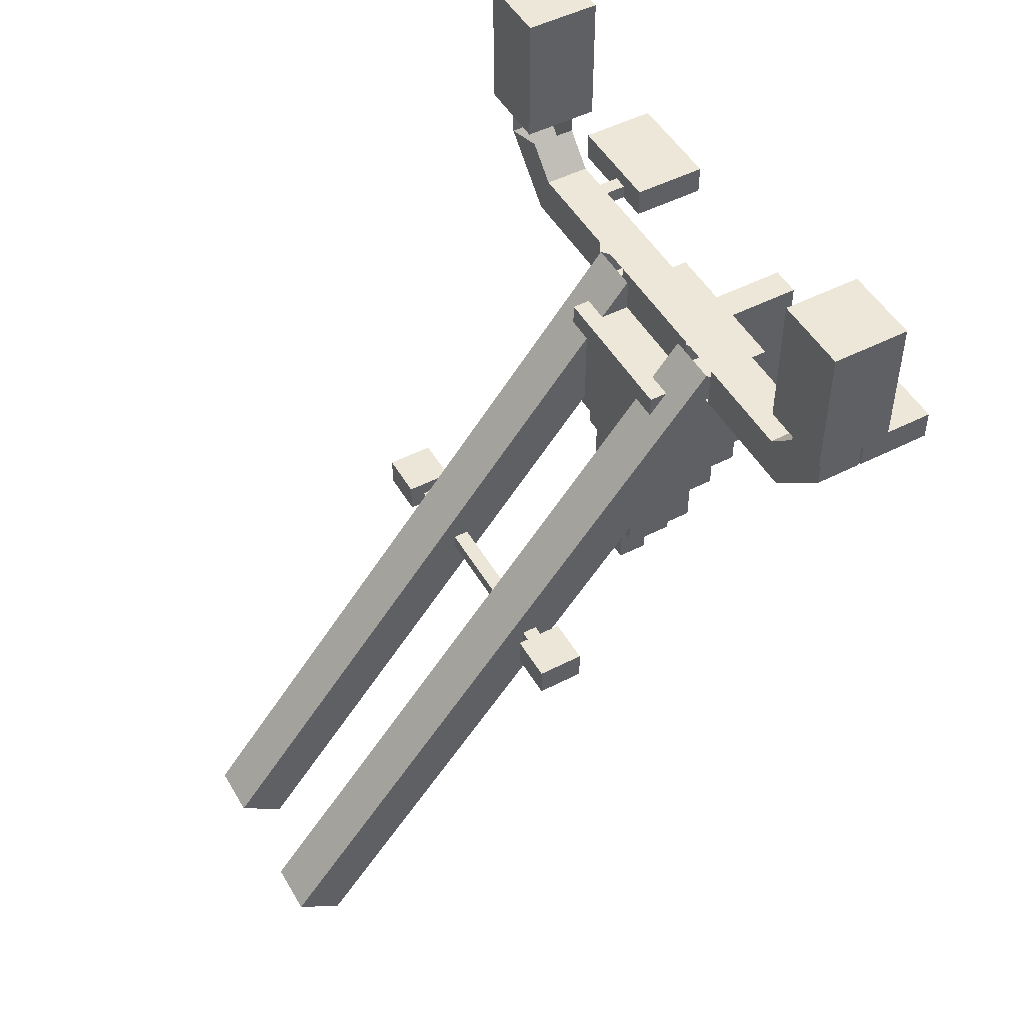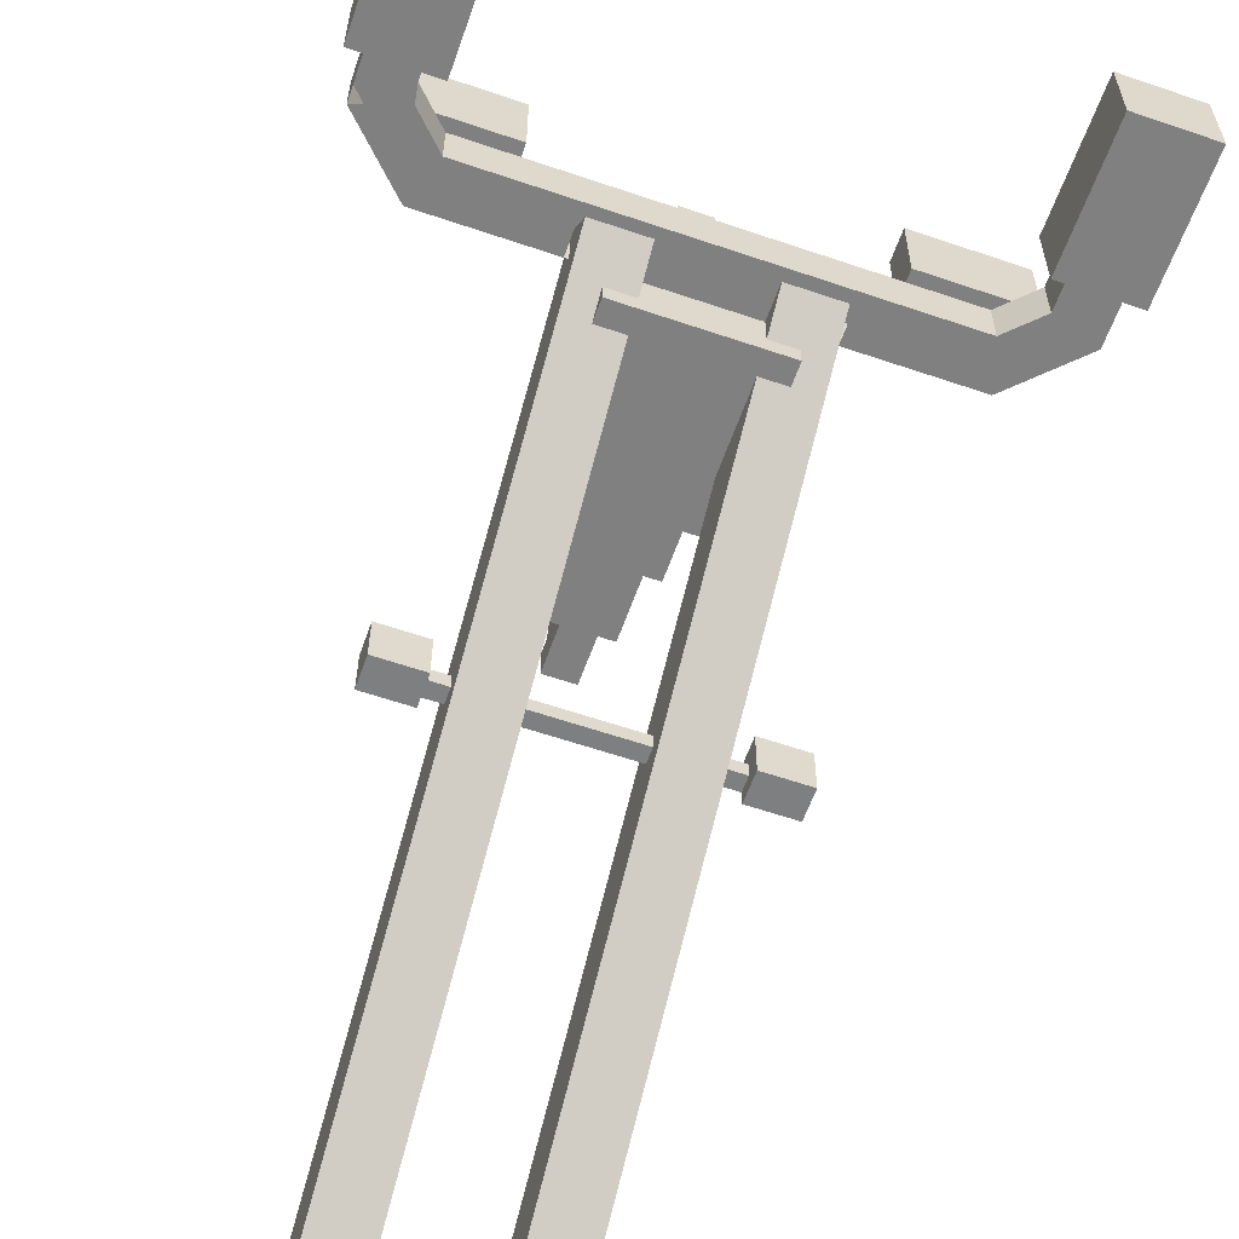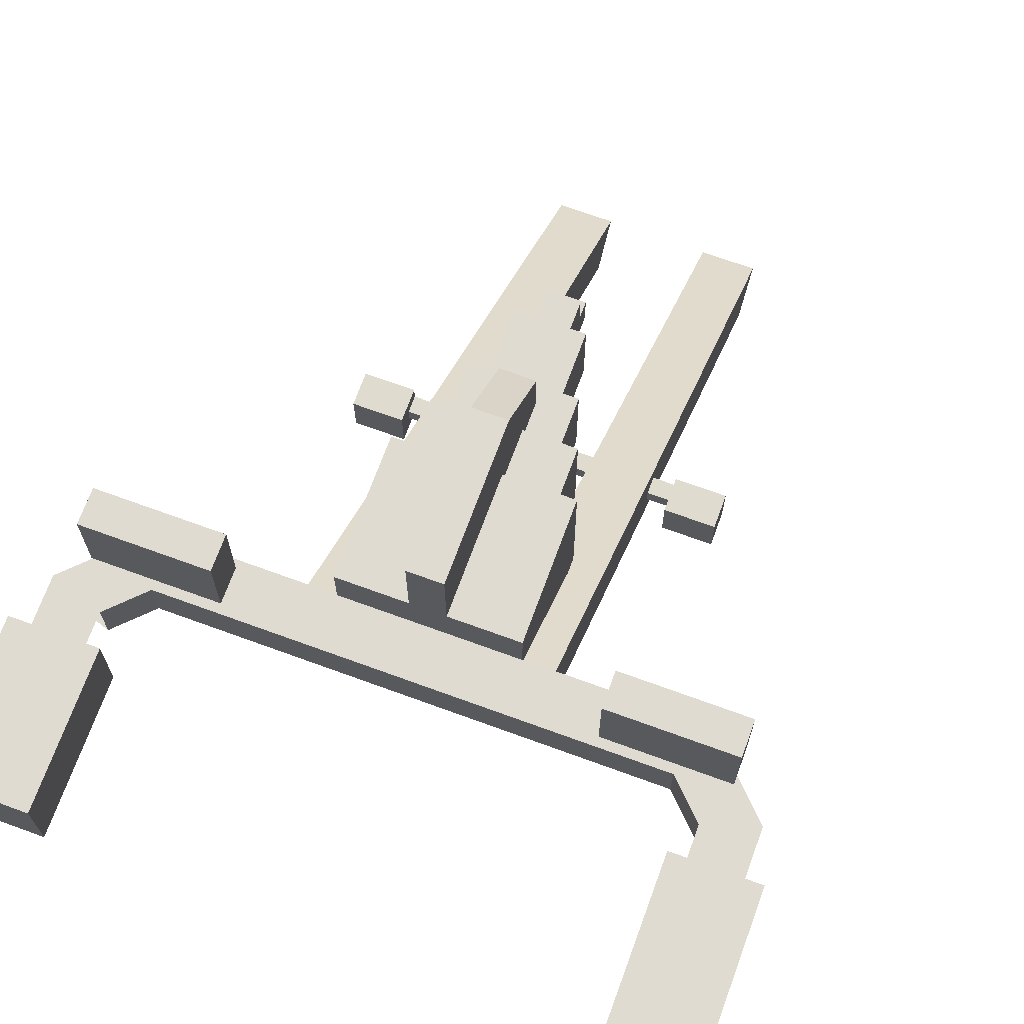
<metadata>
{"format":"obj","ext":"obj","renderer":"f3d","projection":"perspective","resolution":1024,"background":"white","views":[{"elev":49.6,"azim":-119.4,"up":"+Y"},{"elev":-60.0,"azim":160.7,"up":"+Z"},{"elev":70.0,"azim":-159.9,"up":"+Z"}]}
</metadata>
<code>
g royale_car_motorcycle3
v 0.6012 0.5506 0.1993
v 0.8017 0.9115 0.1993
v 0.6012 0.9115 0.1993
v 0.8017 0.5506 0.1993
v 0.6012 0.5506 0.3998
v 0.6012 0.9115 0.1993
v 0.6012 0.9115 0.3998
v 0.6012 0.5506 0.1993
v -0.03803 -0.5312 0.2341
v 0.04217 -0.5312 0.3142
v 0.04217 -0.5312 0.2341
v -0.03803 -0.5312 0.3142
v -0.03803 -0.5713 0.2341
v 0.04217 -0.5713 0.1539
v -0.03803 -0.5713 0.1539
v 0.04217 -0.5713 0.2341
v 0.04217 -0.451 0.3142
v -0.03803 -0.5312 0.3142
v -0.03803 -0.451 0.3142
v 0.04217 -0.5312 0.3142
v 0.1224 -0.1703 0.1539
v 0.1224 -0.2906 0.3944
v 0.1224 -0.1703 0.3944
v 0.1224 -0.2906 0.1539
v 0.04217 -0.1703 0.4345
v 0.1625 -0.05004 0.4345
v 0.1625 -0.1703 0.4345
v 0.04217 -0.05004 0.4345
v 0.2026 0.2708 0.1138
v 0.2026 -0.05004 0.4746
v 0.2026 0.2708 0.4746
v 0.2026 -0.05004 0.1138
v -0.1984 0.2708 0.4746
v -0.1984 -0.05004 0.1138
v -0.1984 0.2708 0.1138
v -0.1984 -0.05004 0.4746
v -0.07812 -0.451 0.3543
v -0.07812 -0.2906 0.1539
v -0.07812 -0.2906 0.3543
v -0.07812 -0.451 0.1539
v 0.04217 -0.5312 0.2341
v -0.03803 -0.5713 0.2341
v -0.03803 -0.5312 0.2341
v 0.04217 -0.5713 0.2341
v -0.1583 -0.1703 0.4345
v -0.1583 -0.05004 0.1539
v -0.1583 -0.05004 0.4345
v -0.1583 -0.1703 0.1539
v 0.1625 -0.1703 0.4345
v 0.1625 -0.05004 0.1539
v 0.1625 -0.1703 0.1539
v 0.1625 -0.05004 0.4345
v -0.1984 -0.05004 0.1138
v 0.2026 0.2708 0.1138
v -0.1984 0.2708 0.1138
v 0.2026 -0.05004 0.1138
v 0.04217 0.2708 0.6751
v -0.03803 -0.09015 0.6751
v -0.03803 0.2708 0.6751
v 0.04217 -0.09015 0.6751
v -0.1583 -0.1703 0.4345
v -0.03803 -0.05004 0.4345
v -0.03803 -0.1703 0.4345
v -0.1583 -0.05004 0.4345
v -0.1182 -0.1703 0.1539
v -0.1182 -0.2906 0.3944
v -0.1182 -0.2906 0.1539
v -0.1182 -0.1703 0.3944
v 0.08227 -0.2906 0.1539
v 0.08227 -0.451 0.3543
v 0.08227 -0.2906 0.3543
v 0.08227 -0.451 0.1539
v 0.04217 -0.2505 0.5147
v -0.03803 -0.09015 0.6751
v 0.04217 -0.09015 0.6751
v -0.03803 -0.2505 0.5147
v -0.03803 -0.5312 0.2341
v -0.03803 -0.5713 0.1539
v -0.03803 -0.451 0.1539
v -0.03803 -0.5713 0.2341
v -0.03803 -0.451 0.3142
v -0.03803 -0.5312 0.3142
v 0.04217 -0.451 0.3142
v 0.04217 -0.451 0.1539
v 0.04217 -0.5312 0.2341
v 0.04217 -0.5713 0.1539
v 0.04217 -0.5312 0.3142
v 0.04217 -0.5713 0.2341
v 0.04217 -0.05004 0.4746
v 0.04217 -0.1703 0.4345
v 0.04217 -0.09015 0.6751
v 0.04217 -0.05004 0.4345
v 0.04217 0.2708 0.6751
v 0.04217 0.2708 0.4746
v 0.04217 -0.2505 0.3945
v 0.04217 -0.1703 0.3944
v 0.04217 -0.2505 0.5147
v -0.03803 -0.1703 0.4345
v -0.03803 -0.2505 0.5147
v -0.03803 -0.2505 0.3945
v -0.03803 -0.09015 0.6751
v -0.03803 -0.1703 0.3944
v -0.03803 -0.05004 0.4746
v -0.03803 0.2708 0.6751
v -0.03803 0.2708 0.4746
v -0.03803 -0.05004 0.4345
v 0.08227 -0.2906 0.3543
v -0.07812 -0.451 0.3543
v -0.07812 -0.2906 0.3543
v 0.08227 -0.451 0.3543
v 0.04217 -0.2505 0.5147
v -0.03803 -0.2505 0.3945
v -0.03803 -0.2505 0.5147
v 0.04217 -0.2505 0.3945
v 0.04217 0.2708 0.6751
v -0.03803 0.2708 0.4746
v 0.04217 0.2708 0.4746
v -0.03803 0.2708 0.6751
v -0.1182 -0.2906 0.3944
v 0.1224 -0.2906 0.1539
v -0.1182 -0.2906 0.1539
v 0.1224 -0.2906 0.3944
v 0.1625 -0.1703 0.4345
v -0.1583 -0.1703 0.1539
v -0.1583 -0.1703 0.4345
v 0.1625 -0.1703 0.1539
v 0.2026 -0.05004 0.1138
v -0.1984 -0.05004 0.4746
v 0.2026 -0.05004 0.4746
v -0.1984 -0.05004 0.1138
v -0.1984 0.2708 0.4746
v 0.2026 0.2708 0.1138
v 0.2026 0.2708 0.4746
v -0.1984 0.2708 0.1138
v -0.1984 -0.05004 0.4746
v 0.2026 0.2708 0.4746
v 0.2026 -0.05004 0.4746
v -0.1984 0.2708 0.4746
v -0.1182 -0.2906 0.3944
v 0.1224 -0.1703 0.3944
v 0.1224 -0.2906 0.3944
v -0.1182 -0.1703 0.3944
v -0.03803 -0.5713 0.1539
v 0.04217 -0.451 0.1539
v -0.03803 -0.451 0.1539
v 0.04217 -0.5713 0.1539
v -0.07812 -0.451 0.1539
v 0.08227 -0.2906 0.1539
v -0.07812 -0.2906 0.1539
v 0.08227 -0.451 0.1539
v -0.1182 -0.2906 0.1539
v 0.1224 -0.1703 0.1539
v -0.1182 -0.1703 0.1539
v 0.1224 -0.2906 0.1539
v 0.1625 -0.1703 0.1539
v -0.1583 -0.05004 0.1539
v -0.1583 -0.1703 0.1539
v 0.1625 -0.05004 0.1539
v 0.08227 -0.451 0.3543
v -0.07812 -0.451 0.1539
v -0.07812 -0.451 0.3543
v 0.08227 -0.451 0.1539
v -0.4815 0.31 0.3597
v -0.4815 0.3501 0.4399
v -0.4815 0.3501 0.3597
v -0.4815 0.31 0.4399
v -0.5216 0.3501 0.3597
v -0.5216 0.31 0.4399
v -0.5216 0.31 0.3597
v -0.5216 0.3501 0.4399
v 0.4007 0.3902 0.6404
v 0.4007 0.31 0.4399
v 0.4007 0.3902 0.4399
v 0.4007 0.31 0.6404
v -0.7622 0.4303 0.2394
v -0.7622 0.5506 0.3597
v -0.7622 0.4303 0.3597
v -0.7622 0.5506 0.2394
v 0.6814 0.3902 0.6404
v 0.6814 0.31 0.4399
v 0.6814 0.31 0.6404
v 0.6814 0.3902 0.4399
v -0.4815 0.3501 0.3597
v -0.5216 0.3501 0.4399
v -0.5216 0.3501 0.3597
v -0.4815 0.3501 0.4399
v -0.1607 0.3902 0.2394
v 0.1601 0.2699 0.2394
v 0.1601 0.3902 0.2394
v -0.1607 0.2699 0.2394
v -0.7622 0.5506 0.3597
v -0.6419 0.4704 0.3597
v -0.7622 0.4303 0.3597
v -0.6419 0.5506 0.3597
v 0.521 0.31 0.3597
v 0.521 0.3501 0.4399
v 0.521 0.3501 0.3597
v 0.521 0.31 0.4399
v 0.521 0.31 0.3597
v 0.4809 0.31 0.4399
v 0.521 0.31 0.4399
v 0.4809 0.31 0.3597
v -0.8023 0.5506 0.3998
v -0.8023 0.9115 0.1993
v -0.8023 0.9115 0.3998
v -0.8023 0.5506 0.1993
v -0.6018 0.9115 0.1993
v -0.8023 0.9115 0.3998
v -0.8023 0.9115 0.1993
v -0.6018 0.9115 0.3998
v -0.281 0.2699 0.2394
v -0.5617 0.3902 0.2394
v -0.6018 0.2699 0.2394
v -0.281 0.3902 0.2394
v 0.7616 0.4303 0.2394
v 0.6012 0.2699 0.3597
v 0.7616 0.4303 0.3597
v 0.6012 0.2699 0.2394
v -0.6018 0.5506 0.3998
v -0.8023 0.9115 0.3998
v -0.6018 0.9115 0.3998
v -0.8023 0.5506 0.3998
v -0.6419 0.5506 0.2394
v -0.6419 0.4704 0.3597
v -0.6419 0.5506 0.3597
v -0.6419 0.4704 0.2394
v 0.6012 0.2699 0.2394
v 0.2804 0.3902 0.2394
v 0.2804 0.2699 0.2394
v 0.5611 0.3902 0.2394
v -0.7622 0.4303 0.2394
v -0.6018 0.2699 0.3597
v -0.6018 0.2699 0.2394
v -0.7622 0.4303 0.3597
v -0.4013 0.3902 0.6404
v -0.4013 0.31 0.4399
v -0.4013 0.31 0.6404
v -0.4013 0.3902 0.4399
v 0.6814 0.3902 0.6404
v 0.4007 0.3902 0.4399
v 0.6814 0.3902 0.4399
v 0.4007 0.3902 0.6404
v 0.6814 0.3902 0.6404
v 0.4007 0.31 0.6404
v 0.4007 0.3902 0.6404
v 0.6814 0.31 0.6404
v -0.682 0.3902 0.4399
v -0.682 0.31 0.6404
v -0.682 0.31 0.4399
v -0.682 0.3902 0.6404
v 0.7616 0.5506 0.3597
v 0.6413 0.4704 0.3597
v 0.6413 0.5506 0.3597
v 0.7616 0.4303 0.3597
v -0.4815 0.31 0.3597
v -0.5216 0.31 0.4399
v -0.4815 0.31 0.4399
v -0.5216 0.31 0.3597
v -0.5617 0.3902 0.2394
v -0.6419 0.4704 0.3597
v -0.6419 0.4704 0.2394
v -0.5617 0.3902 0.3597
v -0.4013 0.3902 0.4399
v -0.682 0.3902 0.6404
v -0.682 0.3902 0.4399
v -0.4013 0.3902 0.6404
v 0.4809 0.3501 0.3597
v 0.4809 0.31 0.4399
v 0.4809 0.31 0.3597
v 0.4809 0.3501 0.4399
v -0.6419 0.5506 0.2394
v -0.7622 0.4303 0.2394
v -0.6419 0.4704 0.2394
v -0.7622 0.5506 0.2394
v 0.6012 0.9115 0.1993
v 0.8017 0.9115 0.3998
v 0.6012 0.9115 0.3998
v 0.8017 0.9115 0.1993
v -0.6018 0.9115 0.3998
v -0.6018 0.5506 0.1993
v -0.6018 0.5506 0.3998
v -0.6018 0.9115 0.1993
v -0.8023 0.9115 0.1993
v -0.6018 0.5506 0.1993
v -0.6018 0.9115 0.1993
v -0.8023 0.5506 0.1993
v 0.5611 0.3902 0.3597
v -0.5617 0.3902 0.2394
v 0.5611 0.3902 0.2394
v -0.5617 0.3902 0.3597
v 0.6413 0.4704 0.3597
v 0.6012 0.2699 0.3597
v 0.5611 0.3902 0.3597
v 0.7616 0.4303 0.3597
v 0.8017 0.5506 0.3998
v 0.6012 0.9115 0.3998
v 0.8017 0.9115 0.3998
v 0.6012 0.5506 0.3998
v 0.6012 0.5506 0.3998
v 0.8017 0.5506 0.1993
v 0.6012 0.5506 0.1993
v 0.8017 0.5506 0.3998
v -0.5617 0.3902 0.3597
v -0.7622 0.4303 0.3597
v -0.6419 0.4704 0.3597
v -0.6018 0.2699 0.3597
v 0.6012 0.2699 0.3597
v -0.5617 0.3902 0.3597
v 0.5611 0.3902 0.3597
v -0.6018 0.2699 0.3597
v -0.5617 0.3902 0.2394
v -0.7622 0.4303 0.2394
v -0.6018 0.2699 0.2394
v -0.6419 0.4704 0.2394
v -0.6018 0.5506 0.3998
v -0.8023 0.5506 0.1993
v -0.8023 0.5506 0.3998
v -0.6018 0.5506 0.1993
v 0.7616 0.5506 0.2394
v 0.7616 0.4303 0.3597
v 0.7616 0.5506 0.3597
v 0.7616 0.4303 0.2394
v -0.682 0.31 0.6404
v -0.4013 0.31 0.4399
v -0.682 0.31 0.4399
v -0.4013 0.31 0.6404
v 0.8017 0.5506 0.3998
v 0.8017 0.9115 0.1993
v 0.8017 0.5506 0.1993
v 0.8017 0.9115 0.3998
v -0.4013 0.3902 0.4399
v -0.682 0.31 0.4399
v -0.4013 0.31 0.4399
v -0.682 0.3902 0.4399
v 0.4007 0.3902 0.4399
v 0.6814 0.31 0.4399
v 0.6814 0.3902 0.4399
v 0.4007 0.31 0.4399
v 0.5611 0.3902 0.2394
v 0.7616 0.4303 0.2394
v 0.6413 0.4704 0.2394
v 0.6012 0.2699 0.2394
v -0.4013 0.31 0.6404
v -0.682 0.3902 0.6404
v -0.4013 0.3902 0.6404
v -0.682 0.31 0.6404
v 0.521 0.3501 0.3597
v 0.4809 0.3501 0.4399
v 0.4809 0.3501 0.3597
v 0.521 0.3501 0.4399
v 0.5611 0.3902 0.2394
v 0.6413 0.4704 0.3597
v 0.5611 0.3902 0.3597
v 0.6413 0.4704 0.2394
v 0.6012 0.2699 0.3597
v -0.6018 0.2699 0.2394
v -0.6018 0.2699 0.3597
v 0.6012 0.2699 0.2394
v 0.6814 0.31 0.6404
v 0.4007 0.31 0.4399
v 0.4007 0.31 0.6404
v 0.6814 0.31 0.4399
v 0.4408 -0.4273 -0.3503
v 0.4408 -0.3463 -0.2305
v 0.4408 -0.3471 -0.3508
v 0.4408 -0.4265 -0.23
v -0.3211 -0.4271 -0.3102
v 0.3205 -0.4268 -0.2701
v 0.3205 -0.4271 -0.3102
v -0.3211 -0.4268 -0.2701
v -0.4414 -0.3463 -0.2305
v -0.4414 -0.4273 -0.3503
v -0.4414 -0.3471 -0.3508
v -0.4414 -0.4265 -0.23
v -0.3211 -0.4273 -0.3503
v -0.4414 -0.3471 -0.3508
v -0.4414 -0.4273 -0.3503
v -0.3211 -0.3471 -0.3508
v 0.3205 -0.3867 -0.2704
v -0.3211 -0.4268 -0.2701
v -0.3211 -0.3867 -0.2704
v 0.3205 -0.4268 -0.2701
v 0.4408 -0.4265 -0.23
v 0.3205 -0.3463 -0.2305
v 0.4408 -0.3463 -0.2305
v 0.3205 -0.4265 -0.23
v -0.3211 -0.3867 -0.2704
v 0.3205 -0.387 -0.3105
v 0.3205 -0.3867 -0.2704
v -0.3211 -0.387 -0.3105
v 0.3205 -0.3463 -0.2305
v 0.4408 -0.3471 -0.3508
v 0.4408 -0.3463 -0.2305
v 0.3205 -0.3471 -0.3508
v -0.4414 -0.3463 -0.2305
v -0.3211 -0.4265 -0.23
v -0.4414 -0.4265 -0.23
v -0.3211 -0.3463 -0.2305
v 0.3205 -0.387 -0.3105
v -0.3211 -0.4271 -0.3102
v 0.3205 -0.4271 -0.3102
v -0.3211 -0.387 -0.3105
v 0.3205 -0.4273 -0.3503
v 0.4408 -0.3471 -0.3508
v 0.3205 -0.3471 -0.3508
v 0.4408 -0.4273 -0.3503
v -0.4414 -0.3471 -0.3508
v -0.3211 -0.3463 -0.2305
v -0.4414 -0.3463 -0.2305
v -0.3211 -0.3471 -0.3508
v -0.3211 -0.3471 -0.3508
v -0.3211 -0.4265 -0.23
v -0.3211 -0.3463 -0.2305
v -0.3211 -0.4273 -0.3503
v 0.4408 -0.4273 -0.3503
v 0.3205 -0.4265 -0.23
v 0.4408 -0.4265 -0.23
v 0.3205 -0.4273 -0.3503
v 0.3205 -0.4265 -0.23
v 0.3205 -0.3471 -0.3508
v 0.3205 -0.3463 -0.2305
v 0.3205 -0.4273 -0.3503
v -0.3211 -0.4265 -0.23
v -0.4414 -0.4273 -0.3503
v -0.4414 -0.4265 -0.23
v -0.3211 -0.4273 -0.3503
v -0.1292 -1.241 -1.063
v -0.2684 -1.329 -0.9486
v -0.1292 -1.329 -0.9486
v -0.2684 -1.241 -1.063
v -0.2684 0.3622 0.2352
v -0.1292 -1.241 -1.063
v -0.1292 0.3622 0.2352
v -0.2684 -1.241 -1.063
v -0.2684 -1.329 -0.9486
v -0.1292 0.2738 0.3494
v -0.1292 -1.329 -0.9486
v -0.2684 0.2738 0.3494
v -0.1292 0.2738 0.3494
v -0.1292 -1.241 -1.063
v -0.1292 -1.329 -0.9486
v -0.1292 0.3622 0.2352
v -0.2684 0.3622 0.2352
v -0.2684 -1.329 -0.9486
v -0.2684 -1.241 -1.063
v -0.2684 0.2738 0.3494
v 0.2695 -1.243 -1.065
v 0.1299 -1.331 -0.9501
v 0.2695 -1.331 -0.9501
v 0.1299 -1.243 -1.065
v 0.1299 0.3644 0.2368
v 0.2695 -1.243 -1.065
v 0.2695 0.3644 0.2368
v 0.1299 -1.243 -1.065
v 0.1299 -1.331 -0.9501
v 0.2695 0.2758 0.3512
v 0.2695 -1.331 -0.9501
v 0.1299 0.2758 0.3512
v 0.2695 0.2758 0.3512
v 0.2695 -1.243 -1.065
v 0.2695 -1.331 -0.9501
v 0.2695 0.3644 0.2368
v 0.1299 0.3644 0.2368
v 0.1299 -1.331 -0.9501
v 0.1299 -1.243 -1.065
v 0.1299 0.2758 0.3512
g royale_car_motorcycle3_0
f -464 -465 -466
f -463 -466 -465
f -460 -461 -462
f -459 -462 -461
f -456 -457 -458
f -455 -458 -457
f -452 -453 -454
f -451 -454 -453
f -448 -449 -450
f -447 -450 -449
f -444 -445 -446
f -443 -446 -445
f -440 -441 -442
f -439 -442 -441
f -436 -437 -438
f -435 -438 -437
f -432 -433 -434
f -431 -434 -433
f -428 -429 -430
f -427 -430 -429
f -424 -425 -426
f -423 -426 -425
f -420 -421 -422
f -419 -422 -421
f -416 -417 -418
f -415 -418 -417
f -412 -413 -414
f -411 -414 -413
f -408 -409 -410
f -407 -410 -409
f -404 -405 -406
f -403 -406 -405
f -400 -401 -402
f -399 -402 -401
f -396 -397 -398
f -395 -398 -397
f -392 -393 -394
f -391 -394 -393
f -388 -389 -390
f -387 -390 -389
f -388 -390 -386
f -385 -386 -390
f -382 -383 -384
f -383 -382 -381
f -380 -382 -384
f -379 -381 -382
f -376 -377 -378
f -375 -378 -377
f -376 -378 -374
f -373 -374 -378
f -377 -376 -372
f -371 -377 -372
f -370 -372 -376
f -367 -368 -369
f -366 -369 -368
f -365 -367 -369
f -366 -364 -369
f -366 -363 -364
f -362 -364 -363
f -361 -369 -364
f -358 -359 -360
f -357 -360 -359
f -354 -355 -356
f -353 -356 -355
f -350 -351 -352
f -349 -352 -351
f -346 -347 -348
f -345 -348 -347
f -342 -343 -344
f -341 -344 -343
f -338 -339 -340
f -337 -340 -339
f -334 -335 -336
f -333 -336 -335
f -330 -331 -332
f -329 -332 -331
f -326 -327 -328
f -325 -328 -327
f -322 -323 -324
f -321 -324 -323
f -318 -319 -320
f -317 -320 -319
f -314 -315 -316
f -313 -316 -315
f -310 -311 -312
f -309 -312 -311
f -306 -307 -308
f -305 -308 -307
f -302 -303 -304
f -301 -304 -303
f -298 -299 -300
f -297 -300 -299
f -294 -295 -296
f -293 -296 -295
f -290 -291 -292
f -289 -292 -291
f -286 -287 -288
f -285 -288 -287
f -282 -283 -284
f -281 -284 -283
f -278 -279 -280
f -277 -280 -279
f -274 -275 -276
f -273 -276 -275
f -270 -271 -272
f -269 -272 -271
f -266 -267 -268
f -265 -268 -267
f -262 -263 -264
f -261 -264 -263
f -258 -259 -260
f -257 -260 -259
f -254 -255 -256
f -253 -256 -255
f -250 -251 -252
f -249 -252 -251
f -246 -247 -248
f -245 -248 -247
f -242 -243 -244
f -241 -244 -243
f -238 -239 -240
f -237 -240 -239
f -234 -235 -236
f -233 -236 -235
f -230 -231 -232
f -229 -232 -231
f -226 -227 -228
f -225 -228 -227
f -222 -223 -224
f -221 -224 -223
f -218 -219 -220
f -217 -220 -219
f -214 -215 -216
f -213 -216 -215
f -210 -211 -212
f -209 -212 -211
f -206 -207 -208
f -205 -208 -207
f -202 -203 -204
f -201 -204 -203
f -198 -199 -200
f -197 -200 -199
f -194 -195 -196
f -193 -196 -195
f -190 -191 -192
f -189 -192 -191
f -186 -187 -188
f -185 -188 -187
f -182 -183 -184
f -181 -184 -183
f -178 -179 -180
f -177 -180 -179
f -174 -175 -176
f -173 -176 -175
f -170 -171 -172
f -169 -172 -171
f -166 -167 -168
f -165 -168 -167
f -162 -163 -164
f -161 -164 -163
f -158 -159 -160
f -157 -160 -159
f -154 -155 -156
f -153 -156 -155
f -150 -151 -152
f -149 -152 -151
f -146 -147 -148
f -145 -148 -147
f -142 -143 -144
f -141 -144 -143
f -138 -139 -140
f -137 -140 -139
f -134 -135 -136
f -133 -136 -135
f -130 -131 -132
f -129 -132 -131
f -126 -127 -128
f -125 -128 -127
f -122 -123 -124
f -121 -124 -123
f -118 -119 -120
f -117 -120 -119
f -114 -115 -116
f -113 -116 -115
f -110 -111 -112
f -109 -112 -111
f -106 -107 -108
f -105 -108 -107
f -102 -103 -104
f -101 -104 -103
f -98 -99 -100
f -97 -100 -99
f -94 -95 -96
f -93 -96 -95
f -90 -91 -92
f -89 -92 -91
f -86 -87 -88
f -85 -88 -87
f -82 -83 -84
f -81 -84 -83
f -78 -79 -80
f -77 -80 -79
f -74 -75 -76
f -73 -76 -75
f -70 -71 -72
f -69 -72 -71
f -66 -67 -68
f -65 -68 -67
f -62 -63 -64
f -61 -64 -63
f -58 -59 -60
f -57 -60 -59
f -54 -55 -56
f -53 -56 -55
f -50 -51 -52
f -49 -52 -51
f -46 -47 -48
f -45 -48 -47
f -42 -43 -44
f -41 -44 -43
f -38 -39 -40
f -37 -40 -39
f -34 -35 -36
f -33 -36 -35
f -30 -31 -32
f -29 -32 -31
f -26 -27 -28
f -25 -28 -27
f -22 -23 -24
f -21 -24 -23
f -18 -19 -20
f -17 -20 -19
f -14 -15 -16
f -13 -16 -15
f -10 -11 -12
f -9 -12 -11
f -6 -7 -8
f -5 -8 -7
f -2 -3 -4
f -1 -4 -3

</code>
